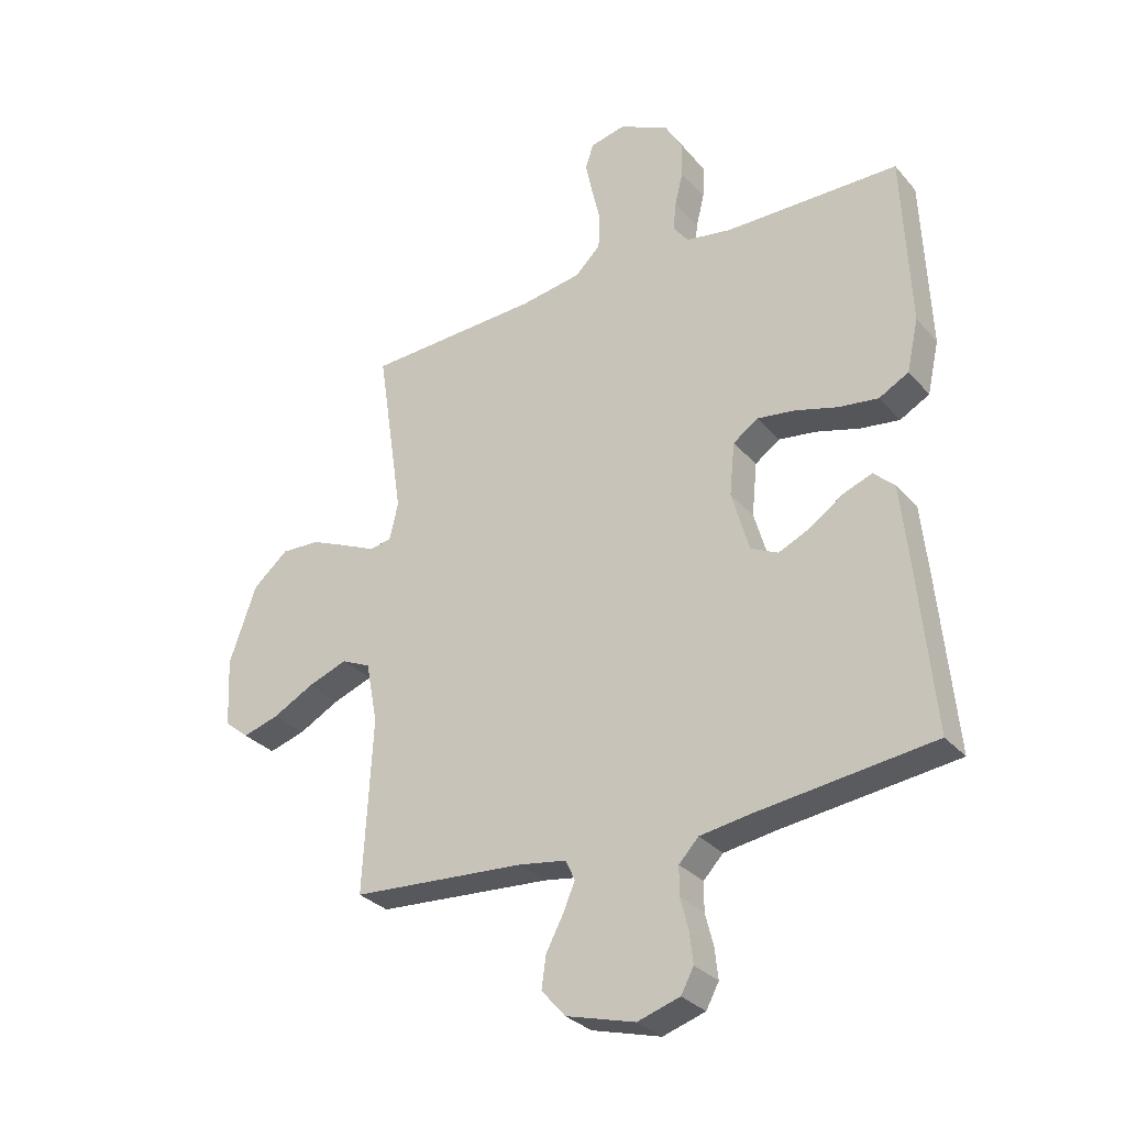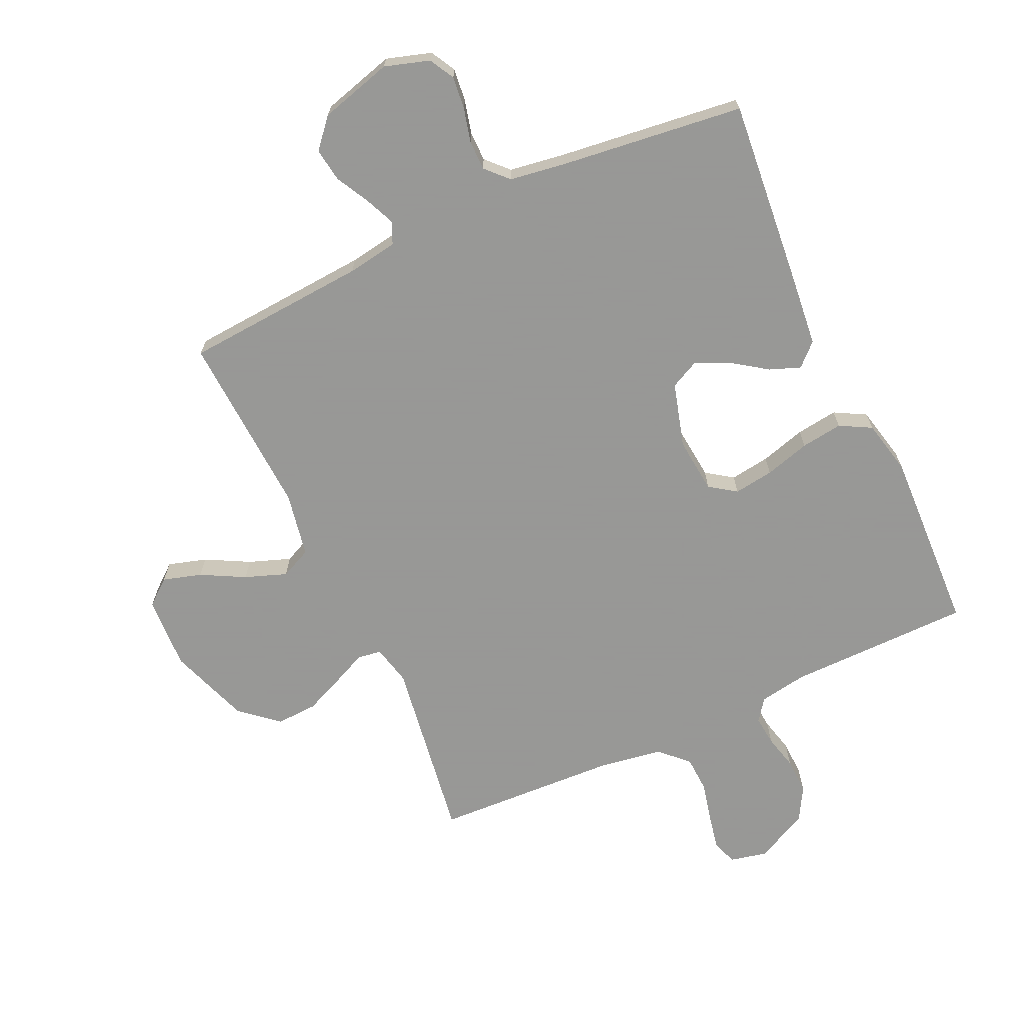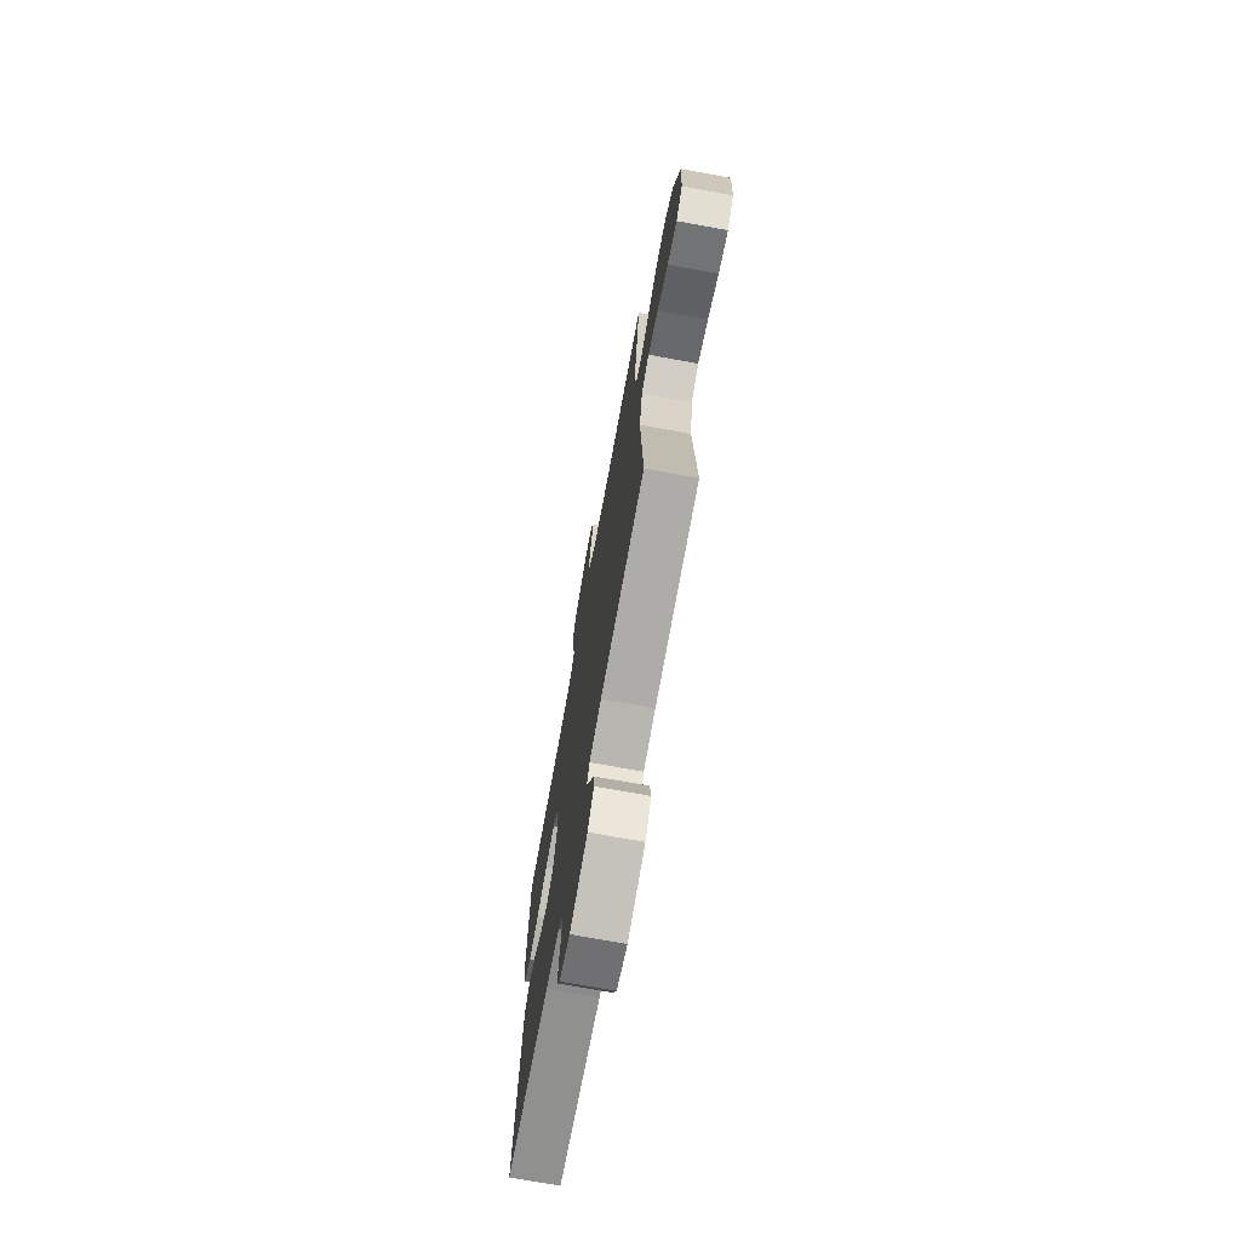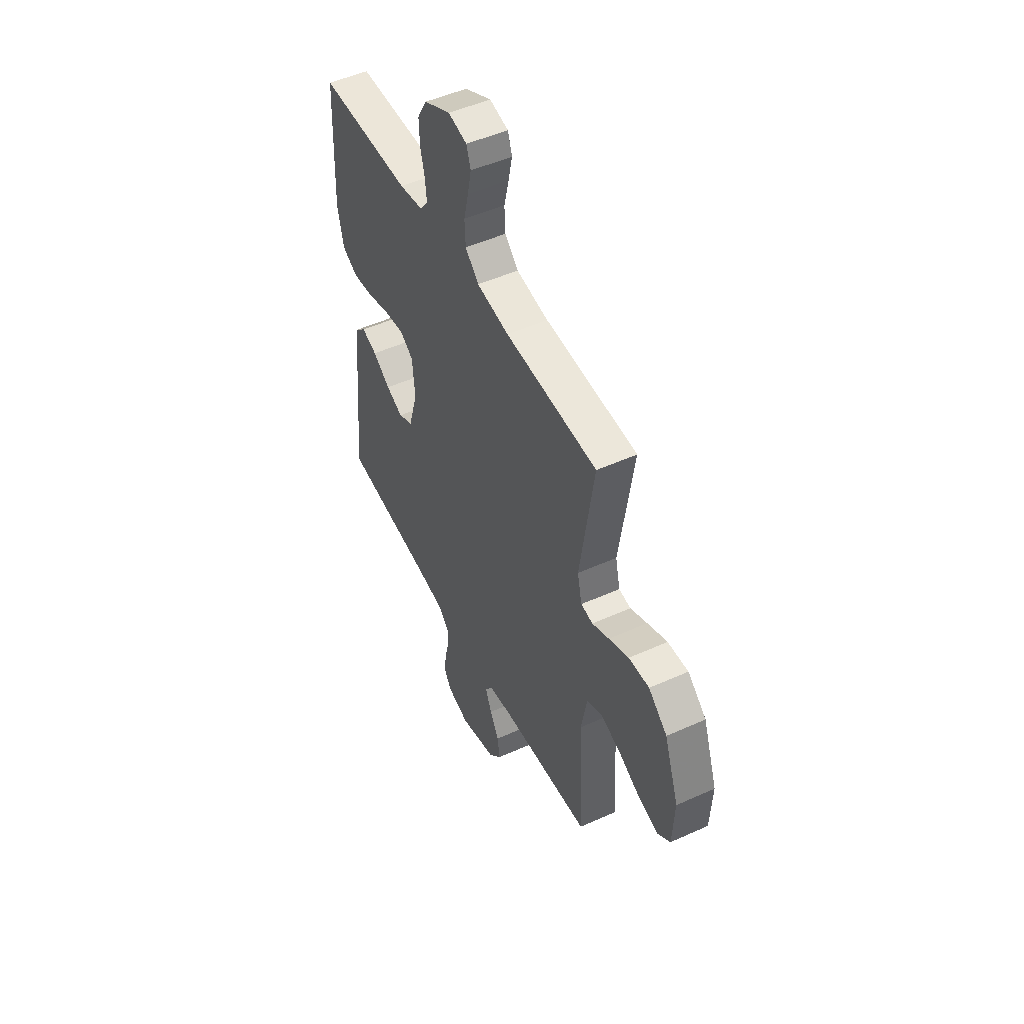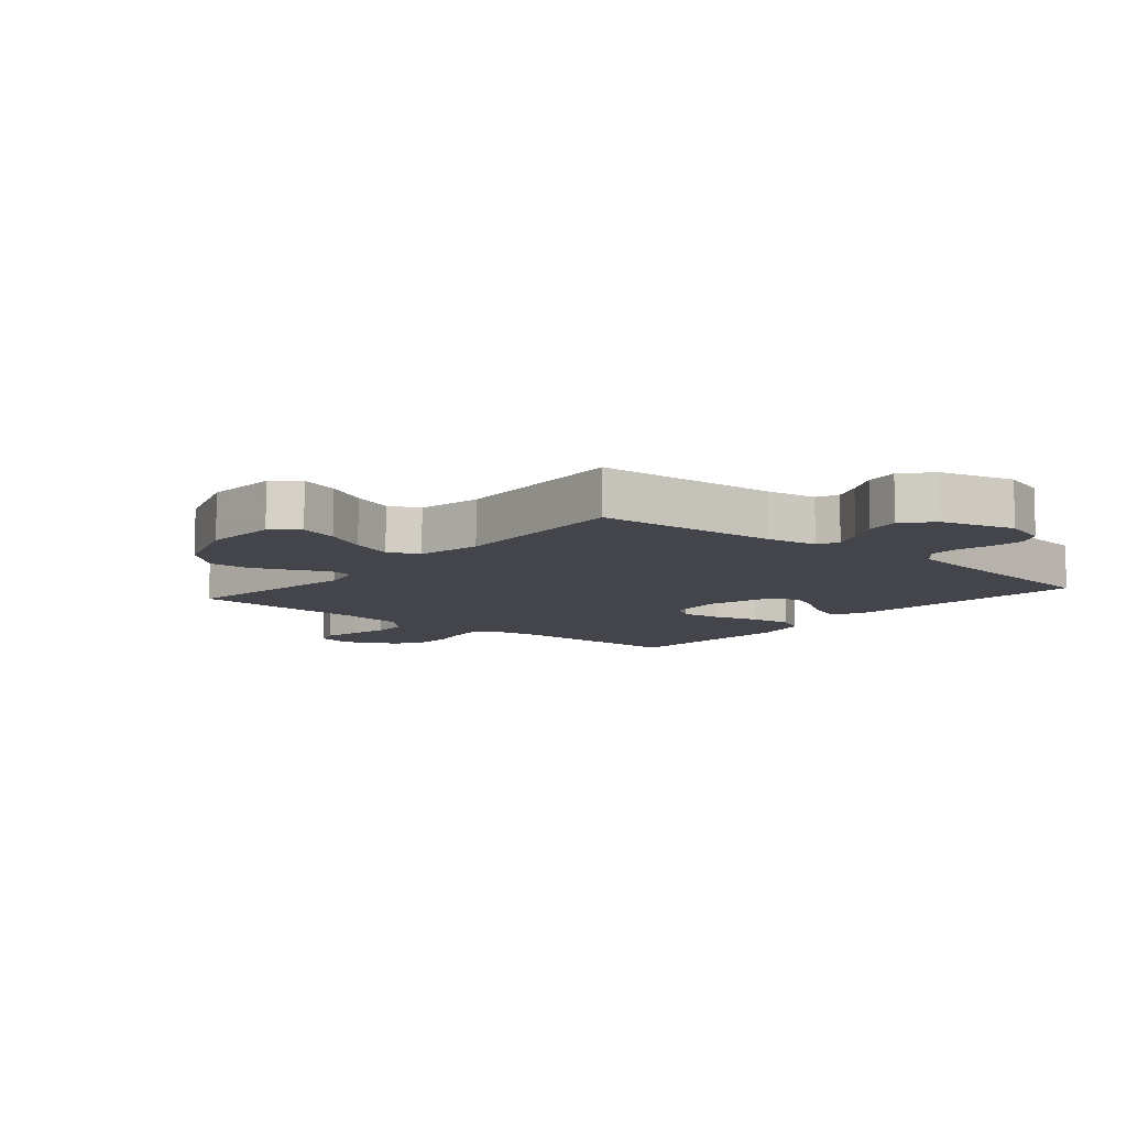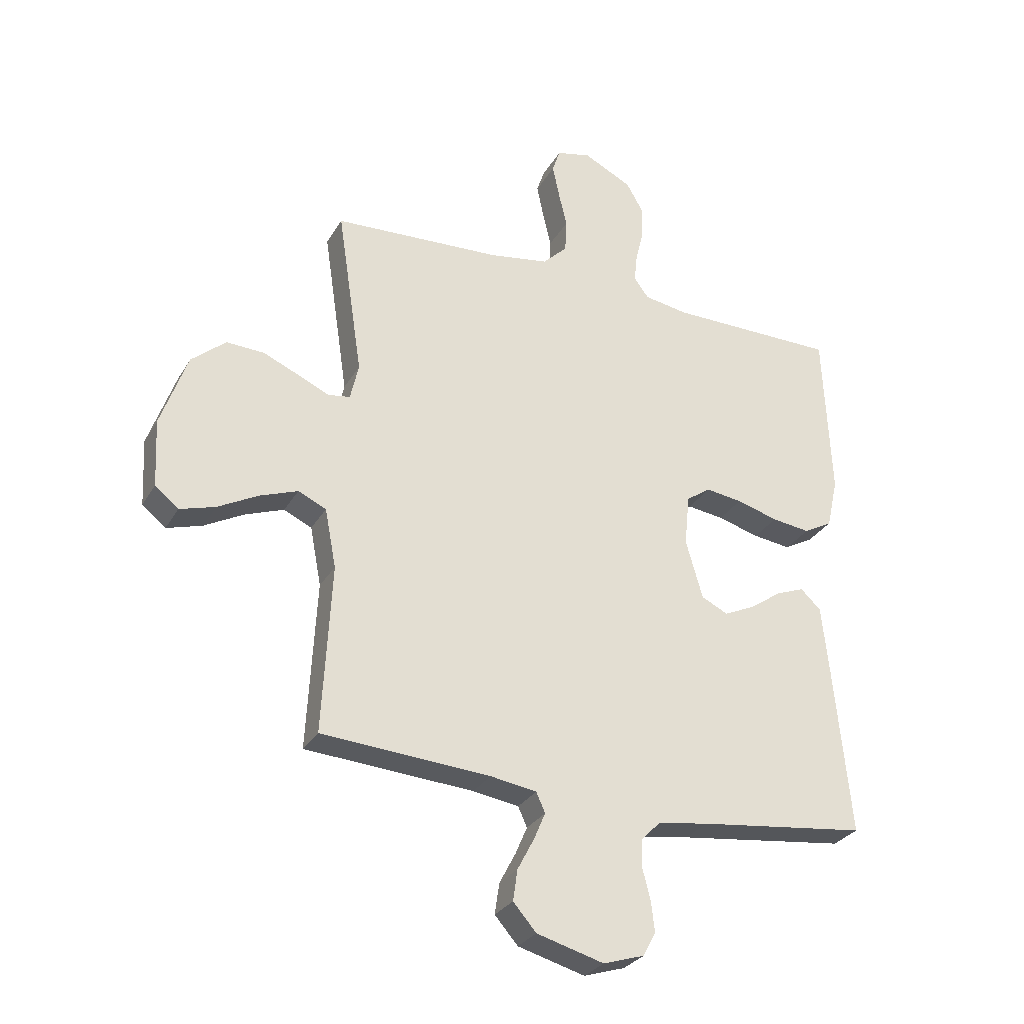
<metadata>
{"format":"obj","ext":"obj","renderer":"f3d","projection":"perspective","resolution":1024,"background":"white","views":[{"elev":-30.5,"azim":-146.9,"up":"+Z"},{"elev":-68.4,"azim":-155.1,"up":"+Y"},{"elev":-72.6,"azim":79.7,"up":"+Z"},{"elev":50.2,"azim":63.6,"up":"+Z"},{"elev":-9.2,"azim":139.8,"up":"+Y"},{"elev":-29.2,"azim":155.1,"up":"+Z"}]}
</metadata>
<code>
v -0.5 0.07 0.5
v -0.2 0.07 0.502
v -0.122 0.07 0.515
v -0.096 0.07 0.55
v -0.101 0.07 0.599
v -0.115 0.07 0.656
v -0.117 0.07 0.715
v -0.086 0.07 0.769
v 0 0.07 0.812
v 0.061 0.07 0.798
v 0.075 0.07 0.756
v 0.063 0.07 0.698
v 0.048 0.07 0.634
v 0.051 0.07 0.575
v 0.095 0.07 0.532
v 0.2 0.07 0.515
v 0.5 0.07 0.5
v 0.455 0.07 0.2
v 0.47 0.07 0.135
v 0.509 0.07 0.129
v 0.564 0.07 0.154
v 0.629 0.07 0.182
v 0.696 0.07 0.185
v 0.757 0.07 0.133
v 0.804 0.07 0
v 0.798 0.07 -0.12
v 0.756 0.07 -0.154
v 0.693 0.07 -0.135
v 0.622 0.07 -0.097
v 0.554 0.07 -0.072
v 0.504 0.07 -0.095
v 0.484 0.07 -0.2
v 0.5 0.07 -0.5
v 0.2 0.07 -0.521
v 0.118 0.07 -0.534
v 0.102 0.07 -0.569
v 0.123 0.07 -0.618
v 0.152 0.07 -0.673
v 0.16 0.07 -0.728
v 0.119 0.07 -0.775
v 0 0.07 -0.808
v -0.073 0.07 -0.785
v -0.095 0.07 -0.744
v -0.089 0.07 -0.691
v -0.075 0.07 -0.636
v -0.075 0.07 -0.587
v -0.109 0.07 -0.551
v -0.2 0.07 -0.537
v -0.5 0.07 -0.5
v -0.471 0.07 -0.2
v -0.458 0.07 -0.078
v -0.422 0.07 -0.044
v -0.372 0.07 -0.063
v -0.315 0.07 -0.103
v -0.26 0.07 -0.128
v -0.213 0.07 -0.105
v -0.183 0.07 0
v -0.192 0.07 0.091
v -0.235 0.07 0.121
v -0.3 0.07 0.112
v -0.374 0.07 0.091
v -0.442 0.07 0.082
v -0.493 0.07 0.11
v -0.513 0.07 0.2
v -0.5 0 0.5
v -0.2 0 0.502
v -0.122 0 0.515
v -0.096 0 0.55
v -0.101 0 0.599
v -0.115 0 0.656
v -0.117 0 0.715
v -0.086 0 0.769
v 0 0 0.812
v 0.061 0 0.798
v 0.075 0 0.756
v 0.063 0 0.698
v 0.048 0 0.634
v 0.051 0 0.575
v 0.095 0 0.532
v 0.2 0 0.515
v 0.5 0 0.5
v 0.455 0 0.2
v 0.47 0 0.135
v 0.509 0 0.129
v 0.564 0 0.154
v 0.629 0 0.182
v 0.696 0 0.185
v 0.757 0 0.133
v 0.804 0 0
v 0.798 0 -0.12
v 0.756 0 -0.154
v 0.693 0 -0.135
v 0.622 0 -0.097
v 0.554 0 -0.072
v 0.504 0 -0.095
v 0.484 0 -0.2
v 0.5 0 -0.5
v 0.2 0 -0.521
v 0.118 0 -0.534
v 0.102 0 -0.569
v 0.123 0 -0.618
v 0.152 0 -0.673
v 0.16 0 -0.728
v 0.119 0 -0.775
v 0 0 -0.808
v -0.073 0 -0.785
v -0.095 0 -0.744
v -0.089 0 -0.691
v -0.075 0 -0.636
v -0.075 0 -0.587
v -0.109 0 -0.551
v -0.2 0 -0.537
v -0.5 0 -0.5
v -0.471 0 -0.2
v -0.458 0 -0.078
v -0.422 0 -0.044
v -0.372 0 -0.063
v -0.315 0 -0.103
v -0.26 0 -0.128
v -0.213 0 -0.105
v -0.183 0 0
v -0.192 0 0.091
v -0.235 0 0.121
v -0.3 0 0.112
v -0.374 0 0.091
v -0.442 0 0.082
v -0.493 0 0.11
v -0.513 0 0.2
f 64 1 2
f 63 64 2
f 62 63 2
f 61 62 2
f 60 61 2
f 59 60 2 3
f 58 59 3 4
f 57 58 4
f 52 53 54
f 51 52 54
f 50 51 54
f 49 50 54
f 48 49 54
f 47 48 54 55
f 46 47 55 56
f 43 44 45
f 42 43 45
f 41 42 45
f 40 41 45
f 39 40 45
f 38 39 45
f 37 38 45
f 36 37 45 46
f 46 56 57
f 36 46 57
f 35 36 57
f 32 33 34
f 35 57 4
f 34 35 4
f 32 34 4
f 31 32 4
f 27 28 29
f 26 27 29
f 25 26 29
f 24 25 29
f 23 24 29
f 22 23 29
f 21 22 29
f 20 21 29
f 19 20 29 30
f 16 17 18
f 15 16 18 19
f 31 4 5
f 30 31 5
f 19 30 5
f 15 19 5
f 14 15 5
f 10 11 12 13
f 7 8 9
f 6 7 9
f 5 6 9
f 14 5 9
f 13 14 9
f 9 10 13
f 66 65 128
f 66 128 127
f 66 127 126
f 66 126 125
f 66 125 124
f 67 66 124 123
f 68 67 123 122
f 68 122 121
f 118 117 116
f 118 116 115
f 118 115 114
f 118 114 113
f 118 113 112
f 119 118 112 111
f 120 119 111 110
f 109 108 107
f 109 107 106
f 109 106 105
f 109 105 104
f 109 104 103
f 109 103 102
f 109 102 101
f 110 109 101 100
f 121 120 110
f 121 110 100
f 121 100 99
f 98 97 96
f 68 121 99
f 68 99 98
f 68 98 96
f 68 96 95
f 93 92 91
f 93 91 90
f 93 90 89
f 93 89 88
f 93 88 87
f 93 87 86
f 93 86 85
f 93 85 84
f 94 93 84 83
f 82 81 80
f 83 82 80 79
f 69 68 95
f 69 95 94
f 69 94 83
f 69 83 79
f 69 79 78
f 77 76 75 74
f 73 72 71
f 73 71 70
f 73 70 69
f 73 69 78
f 73 78 77
f 77 74 73
f 1 65 66 2
f 2 66 67 3
f 3 67 68 4
f 4 68 69 5
f 5 69 70 6
f 6 70 71 7
f 7 71 72 8
f 8 72 73 9
f 9 73 74 10
f 10 74 75 11
f 11 75 76 12
f 12 76 77 13
f 13 77 78 14
f 14 78 79 15
f 15 79 80 16
f 16 80 81 17
f 17 81 82 18
f 18 82 83 19
f 19 83 84 20
f 20 84 85 21
f 21 85 86 22
f 22 86 87 23
f 23 87 88 24
f 24 88 89 25
f 25 89 90 26
f 26 90 91 27
f 27 91 92 28
f 28 92 93 29
f 29 93 94 30
f 30 94 95 31
f 31 95 96 32
f 32 96 97 33
f 33 97 98 34
f 34 98 99 35
f 35 99 100 36
f 36 100 101 37
f 37 101 102 38
f 38 102 103 39
f 39 103 104 40
f 40 104 105 41
f 41 105 106 42
f 42 106 107 43
f 43 107 108 44
f 44 108 109 45
f 45 109 110 46
f 46 110 111 47
f 47 111 112 48
f 48 112 113 49
f 49 113 114 50
f 50 114 115 51
f 51 115 116 52
f 52 116 117 53
f 53 117 118 54
f 54 118 119 55
f 55 119 120 56
f 56 120 121 57
f 57 121 122 58
f 58 122 123 59
f 59 123 124 60
f 60 124 125 61
f 61 125 126 62
f 62 126 127 63
f 63 127 128 64
f 64 128 65 1

</code>
